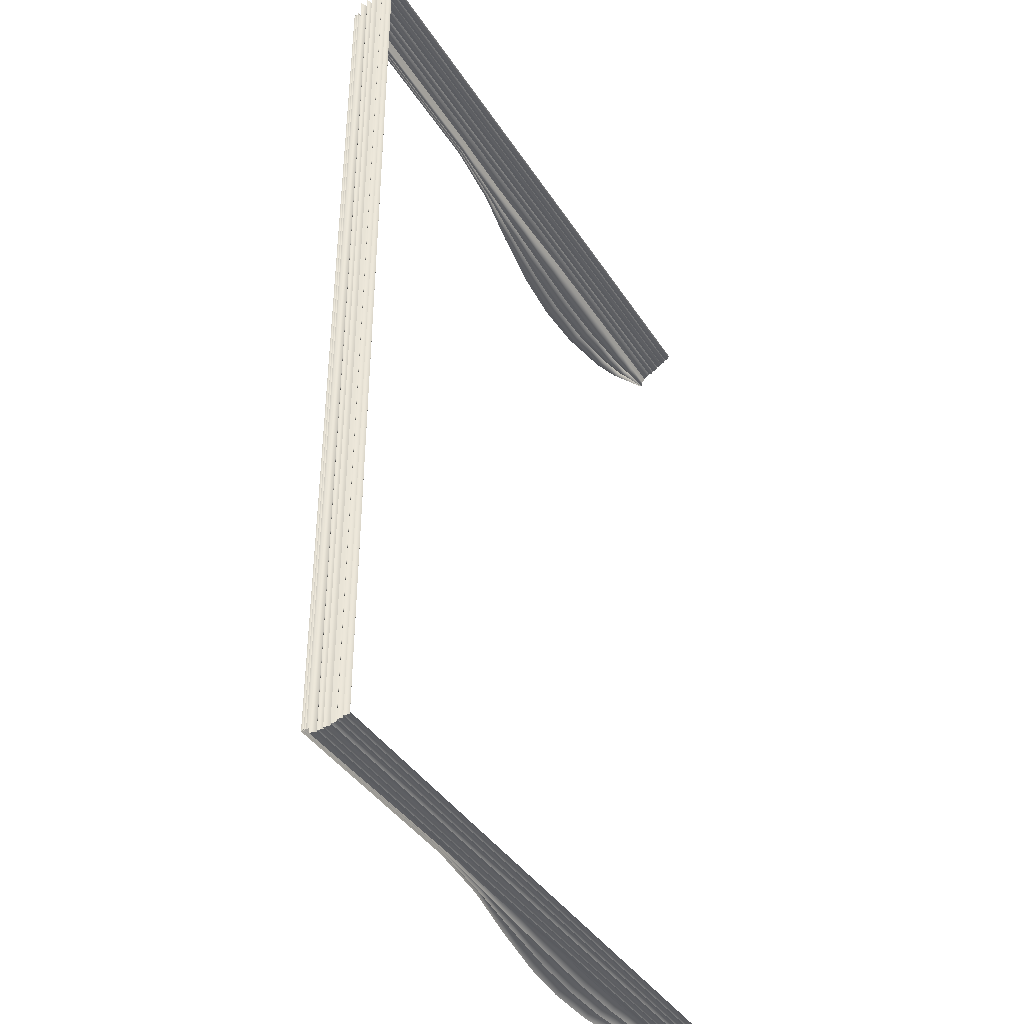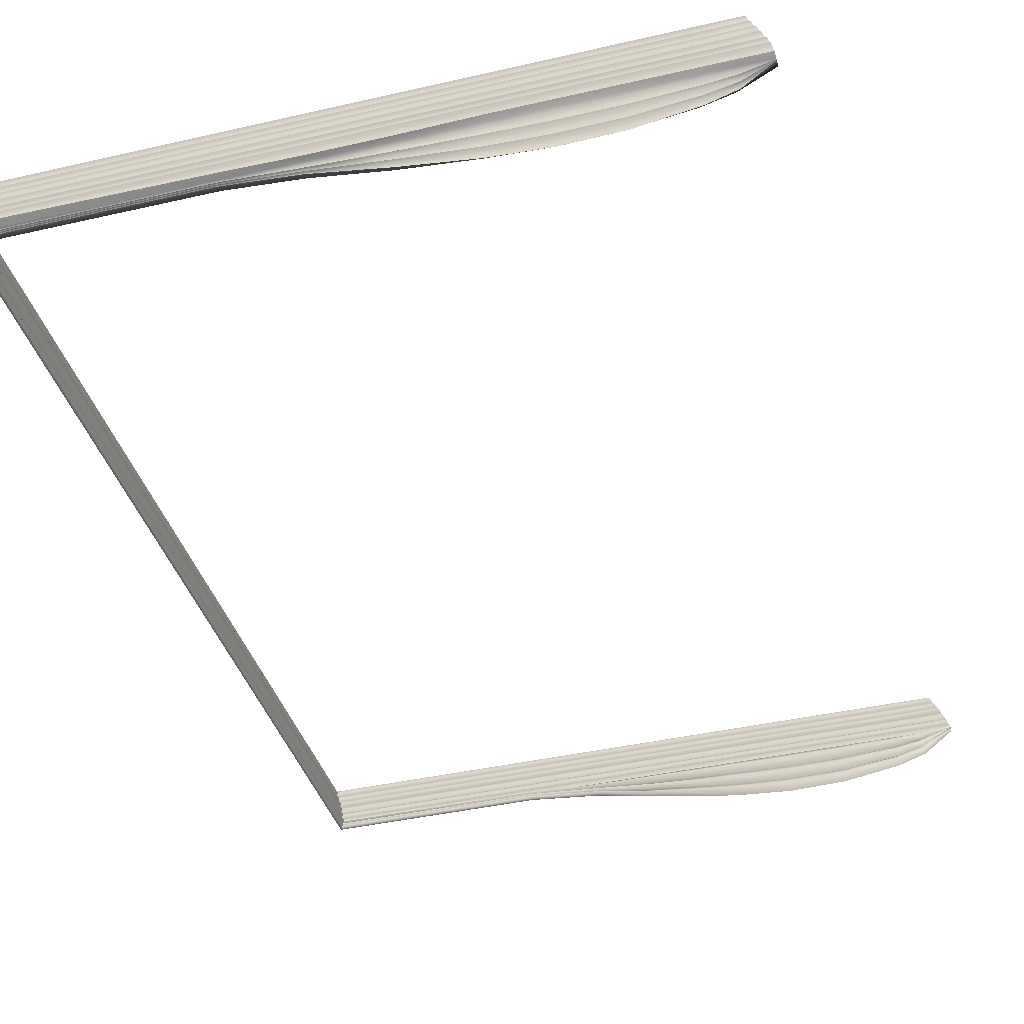
<metadata>
{"format":"obj","ext":"obj","renderer":"f3d","projection":"perspective","resolution":1024,"background":"white","views":[{"elev":-39.9,"azim":-60.4,"up":"+Y"},{"elev":-39.4,"azim":16.0,"up":"+Z"}]}
</metadata>
<code>
o MeshBookFront_3_1_GeomSubset_0
v 0.1053 -0.1532 0.01461
v -0.1106 -0.1532 0.01461
v -0.1106 0.1546 0.01461
v 0.1077 -0.1532 0.009804
v -0.1094 0.1546 0.009804
v -0.1094 -0.1532 0.009804
v 0.11 -0.1532 0.004715
v -0.1081 0.1546 0.004716
v -0.1081 -0.1532 0.004715
v -0.1089 -0.1524 0.01341
v 0.1059 -0.1524 0.01341
v -0.1089 0.1538 0.01341
v -0.1101 -0.1532 0.01221
v 0.1064 -0.1532 0.01221
v -0.1101 0.1546 0.01221
v -0.1083 -0.1524 0.01101
v 0.107 -0.1524 0.01101
v -0.1083 0.1538 0.01101
v -0.1075 -0.1524 0.008323
v 0.1084 -0.1524 0.008323
v -0.1075 0.1538 0.008323
v -0.1087 -0.1532 0.007399
v 0.1088 -0.1532 0.007399
v -0.1087 0.1546 0.007399
v -0.1069 -0.1524 0.006197
v 0.1094 -0.1524 0.006197
v -0.1069 0.1538 0.006197
v -0.1064 -0.1524 0.003792
v 0.1104 -0.1524 0.003792
v -0.1064 0.1538 0.003792
v -0.1078 -0.1532 0.00259
v 0.1108 -0.1532 0.00259
v -0.1078 0.1546 0.00259
v -0.1063 -0.1524 0.001387
v 0.1112 -0.1524 0.001387
v -0.1062 0.1538 0.001387
v -0.1078 0.1546 2.1e-05
v -0.1078 -0.1532 2.1e-05
v 0.1114 -0.1523 2.1e-05
v -0.1113 -0.1554 0.01394
v -0.1113 -0.1554 0.01648
v -0.1113 0.1568 0.01648
v -0.1113 0.1568 0.01394
v 0.108 -0.1554 0.005476
v 0.1064 -0.1554 0.01129
v 0.1064 0.1568 0.01129
v 0.108 0.1568 0.005477
v 0.1114 -0.1554 0.005864
v 0.1095 -0.1554 0.01169
v 0.1114 0.1568 0.005864
v 0.1095 0.1568 0.01169
v 0.1027 -0.1554 0.01394
v 0.1048 -0.1554 0.01319
v 0.1045 -0.1554 0.01648
v 0.1063 -0.1554 0.0155
v 0.1045 0.1568 0.01648
v 0.1063 0.1568 0.0155
v 0.1027 0.1568 0.01394
v 0.1048 0.1568 0.01319
v 0.104 -0.1538 0.01436
v 0.1046 -0.1538 0.01411
v 0.1046 0.1552 0.01411
v 0.104 0.1552 0.01436
v 0.1051 -0.1538 0.01578
v 0.1057 -0.1538 0.01552
v 0.1051 0.1552 0.01578
v 0.1057 0.1552 0.01552
v 0.03333 -0.1532 0.01461
v 0.03428 -0.1524 0.01341
v 0.03424 -0.1532 0.01221
v 0.03522 -0.1524 0.01101
v 0.03521 -0.1532 0.009804
v 0.03602 -0.1524 0.008323
v 0.03576 -0.1532 0.007399
v 0.03653 -0.1524 0.006197
v 0.03628 -0.1532 0.004715
v 0.03693 -0.1524 0.003792
v 0.03655 -0.1532 0.00259
v 0.03716 -0.1524 0.001387
v 0.03674 -0.1523 2.1e-05
v -0.03863 -0.1532 0.01461
v -0.0373 -0.1524 0.01341
v -0.03794 -0.1532 0.01221
v -0.03653 -0.1524 0.01101
v -0.03712 -0.1532 0.009804
v -0.03573 -0.1524 0.008323
v -0.03649 -0.1532 0.007399
v -0.03518 -0.1524 0.006197
v -0.03591 -0.1532 0.004715
v -0.03474 -0.1524 0.003792
v -0.03565 -0.1532 0.00259
v -0.03455 -0.1524 0.001387
v -0.03551 -0.1523 2.1e-05
v -0.01143 -0.1523 -0.00052
v -0.01065 -0.1524 0.001387
v -0.01158 -0.1532 0.002498
v -0.01085 -0.1524 0.003784
v -0.01184 -0.1532 0.004715
v -0.01128 -0.1524 0.006197
v -0.01241 -0.1532 0.007399
v -0.01181 -0.1524 0.008323
v -0.01301 -0.1532 0.009804
v -0.01261 -0.1524 0.01101
v -0.01388 -0.1532 0.01221
v -0.01344 -0.1524 0.01341
v -0.01464 -0.1532 0.01461
v 0.01265 -0.1523 -0.00043
v 0.01325 -0.1524 0.001387
v 0.01248 -0.1532 0.002577
v 0.01304 -0.1524 0.003792
v 0.01222 -0.1532 0.004715
v 0.01263 -0.1524 0.006197
v 0.01168 -0.1532 0.007399
v 0.01211 -0.1524 0.008323
v 0.0111 -0.1532 0.009804
v 0.01131 -0.1524 0.01101
v 0.01018 -0.1532 0.01221
v 0.01042 -0.1524 0.01341
v 0.009344 -0.1532 0.01461
v 0.05542 -0.1523 2.1e-05
v 0.05566 -0.1524 0.001387
v 0.05511 -0.1532 0.00259
v 0.05529 -0.1524 0.003792
v 0.05472 -0.1532 0.004715
v 0.05474 -0.1524 0.006197
v 0.05402 -0.1532 0.007399
v 0.05411 -0.1524 0.008323
v 0.05332 -0.1532 0.009804
v 0.05317 -0.1524 0.01101
v 0.05228 -0.1532 0.01221
v 0.05217 -0.1524 0.01341
v 0.05132 -0.1532 0.01461
v 0.07409 -0.1523 2.1e-05
v 0.07417 -0.1524 0.001387
v 0.07368 -0.1532 0.00259
v 0.07366 -0.1524 0.003792
v 0.07316 -0.1532 0.004715
v 0.07296 -0.1524 0.006197
v 0.07229 -0.1532 0.007399
v 0.0722 -0.1524 0.008323
v 0.07144 -0.1532 0.009804
v 0.07111 -0.1524 0.01101
v 0.07033 -0.1532 0.01221
v 0.07006 -0.1524 0.01341
v 0.06931 -0.1532 0.01461
v 0.09277 -0.1523 2.1e-05
v 0.09267 -0.1524 0.001387
v 0.09225 -0.1532 0.00259
v 0.09202 -0.1524 0.003792
v 0.09159 -0.1532 0.004715
v 0.09117 -0.1524 0.006197
v 0.09055 -0.1532 0.007399
v 0.09028 -0.1524 0.008323
v 0.08955 -0.1532 0.009804
v 0.08905 -0.1524 0.01101
v 0.08837 -0.1532 0.01221
v 0.08796 -0.1524 0.01341
v 0.0873 -0.1532 0.01461
v -0.1064 0.1522 -0.003512
v -0.03551 0.1522 -0.003512
v -0.1064 -0.1508 -0.003512
v -0.03551 -0.1508 -0.003512
v 0.09277 0.1522 -0.01244
v 0.1116 0.1522 -0.001901
v 0.09277 -0.1508 -0.01244
v 0.1116 -0.1508 -0.001901
v 0.01266 0.1522 -0.01058
v 0.03674 0.1522 -0.01449
v 0.01266 -0.1508 -0.01058
v 0.03674 -0.1508 -0.0144
v -0.01143 0.1522 -0.005936
v -0.01143 -0.1508 -0.005936
v 0.05542 0.1522 -0.01637
v 0.05542 -0.1508 -0.01592
v 0.07409 0.1522 -0.01544
v 0.07409 -0.1508 -0.01544
v -0.1047 0.1522 -0.000992
v -0.1047 -0.1508 -0.000992
v -0.03551 -0.1508 -0.000992
v 0.1116 -0.1508 -0.000992
v 0.09277 -0.1508 -0.000992
v 0.03674 -0.1508 -0.000992
v 0.01265 -0.1508 -0.000992
v -0.01143 -0.1508 -0.000992
v 0.05542 -0.1508 -0.000992
v 0.07409 -0.1508 -0.000992
v 0.1022 0.1522 -0.009268
v 0.1022 -0.1508 -0.009268
v 0.1022 -0.1508 -0.000992
v 0.1021 -0.1523 2.1e-05
v 0.1019 -0.1524 0.001387
v 0.1015 -0.1532 0.00259
v 0.1012 -0.1524 0.003792
v 0.1008 -0.1532 0.004715
v 0.1003 -0.1524 0.006197
v 0.09969 -0.1532 0.007399
v 0.09933 -0.1524 0.008323
v 0.0986 -0.1532 0.009804
v 0.09803 -0.1524 0.01101
v 0.09739 -0.1532 0.01221
v 0.0969 -0.1524 0.01341
v 0.09629 -0.1532 0.01461
v 0.07314 -0.1488 -0.01306
v 0.05471 -0.1488 -0.01345
v 0.03628 -0.1488 -0.01228
v 0.01252 -0.1488 -0.009503
v -0.01124 -0.1488 -0.005403
v -0.03501 -0.1488 -0.003118
v -0.1049 -0.1488 -0.003118
v -0.1049 0.1502 -0.003118
v 0.1116 -0.1488 -0.001776
v 0.1008 -0.1488 -0.007914
v 0.09156 -0.1488 -0.01056
v 0.07409 -0.1508 -0.01067
v 0.05542 -0.1508 -0.01099
v 0.03674 -0.1508 -0.01005
v 0.01266 -0.1508 -0.007626
v -0.01143 -0.1508 -0.004804
v -0.03551 -0.1508 -0.002725
v -0.1064 -0.1508 -0.002725
v -0.1064 0.1522 -0.002725
v 0.1116 -0.1508 -0.00165
v 0.1022 -0.1508 -0.006561
v 0.09277 -0.1508 -0.008675
v 0.07314 -0.1488 -0.008292
v 0.05471 -0.1488 -0.008533
v 0.03628 -0.1488 -0.00777
v 0.01252 -0.1488 -0.006186
v -0.01124 -0.1488 -0.004147
v -0.03501 -0.1488 -0.002331
v -0.1049 -0.1488 -0.002331
v -0.1049 0.1502 -0.002331
v 0.1116 -0.1488 -0.001525
v 0.1008 -0.1488 -0.005208
v 0.09156 -0.1488 -0.006793
v 0.07409 -0.1508 -0.005911
v 0.05542 -0.1508 -0.006071
v 0.03674 -0.1508 -0.00549
v 0.01265 -0.1508 -0.004628
v -0.01143 -0.1508 -0.003445
v -0.03551 -0.1508 -0.001937
v -0.1064 -0.1508 -0.001937
v -0.1064 0.1522 -0.001937
v 0.1116 -0.1508 -0.0014
v 0.1022 -0.1508 -0.003855
v 0.09277 -0.1508 -0.004912
v 0.07314 -0.1488 -0.00353
v 0.05471 -0.1488 -0.00361
v 0.03628 -0.1488 -0.00327
v 0.01252 -0.1488 -0.003025
v -0.01124 -0.1488 -0.002713
v -0.03501 -0.1488 -0.001543
v -0.1049 -0.1488 -0.001543
v -0.1049 0.1502 -0.001543
v 0.1116 -0.1488 -0.001274
v 0.1008 -0.1488 -0.002502
v 0.09156 -0.1488 -0.00303
v 0.1093 -0.1548 -0.000773
v 0.1085 -0.1554 2.1e-05
v 0.1093 0.1563 -0.000773
v 0.1085 0.1568 2.1e-05
v 0.1111 -0.1548 -0.000773
v 0.1119 -0.1554 2.1e-05
v 0.1111 0.1563 -0.000773
v 0.1119 0.1568 2.1e-05
v 0.1053 0.1546 0.01461
v 0.1077 0.1546 0.009804
v 0.11 0.1546 0.004716
v 0.1059 0.1538 0.01341
v 0.1064 0.1546 0.01221
v 0.107 0.1538 0.01101
v 0.1084 0.1538 0.008323
v 0.1088 0.1546 0.007399
v 0.1094 0.1538 0.006197
v 0.1104 0.1538 0.003792
v 0.1108 0.1546 0.00259
v 0.1112 0.1538 0.001387
v 0.1114 0.1538 2.1e-05
v 0.03333 0.1546 0.01461
v 0.03428 0.1538 0.01341
v 0.03424 0.1546 0.01221
v 0.03522 0.1538 0.01101
v 0.03521 0.1546 0.009804
v 0.03602 0.1538 0.008323
v 0.03576 0.1546 0.007399
v 0.03653 0.1538 0.006197
v 0.03628 0.1546 0.004716
v 0.03693 0.1538 0.003792
v 0.03655 0.1546 0.00259
v 0.03716 0.1538 0.001387
v 0.03674 0.1538 2.1e-05
v -0.03863 0.1546 0.01461
v -0.0373 0.1538 0.01341
v -0.03794 0.1546 0.01221
v -0.03653 0.1538 0.01101
v -0.03712 0.1546 0.009804
v -0.03573 0.1538 0.008323
v -0.03649 0.1546 0.007399
v -0.03518 0.1538 0.006197
v -0.03591 0.1546 0.004716
v -0.03474 0.1538 0.003792
v -0.03565 0.1546 0.00259
v -0.03455 0.1538 0.001387
v -0.03551 0.1538 2.1e-05
v -0.01143 0.1538 -0.00052
v -0.01065 0.1538 0.001387
v -0.01158 0.1546 0.002498
v -0.01085 0.1538 0.003784
v -0.01184 0.1546 0.004716
v -0.01128 0.1538 0.006197
v -0.01241 0.1546 0.007399
v -0.01181 0.1538 0.008323
v -0.01301 0.1546 0.009804
v -0.01261 0.1538 0.01101
v -0.01388 0.1546 0.01221
v -0.01344 0.1538 0.01341
v -0.01464 0.1546 0.01461
v 0.01265 0.1538 -0.00043
v 0.01325 0.1538 0.001387
v 0.01248 0.1546 0.002577
v 0.01304 0.1538 0.003792
v 0.01222 0.1546 0.004716
v 0.01263 0.1538 0.006197
v 0.01168 0.1546 0.007399
v 0.01211 0.1538 0.008323
v 0.0111 0.1546 0.009804
v 0.01131 0.1538 0.01101
v 0.01018 0.1546 0.01221
v 0.01042 0.1538 0.01341
v 0.009344 0.1546 0.01461
v 0.05542 0.1538 2.1e-05
v 0.05566 0.1538 0.001387
v 0.05511 0.1546 0.00259
v 0.05529 0.1538 0.003792
v 0.05472 0.1546 0.004716
v 0.05474 0.1538 0.006197
v 0.05402 0.1546 0.007399
v 0.05411 0.1538 0.008323
v 0.05332 0.1546 0.009804
v 0.05317 0.1538 0.01101
v 0.05228 0.1546 0.01221
v 0.05217 0.1538 0.01341
v 0.05132 0.1546 0.01461
v 0.07409 0.1538 2.1e-05
v 0.07417 0.1538 0.001387
v 0.07368 0.1546 0.00259
v 0.07366 0.1538 0.003792
v 0.07316 0.1546 0.004716
v 0.07296 0.1538 0.006197
v 0.07229 0.1546 0.007399
v 0.0722 0.1538 0.008323
v 0.07144 0.1546 0.009804
v 0.07111 0.1538 0.01101
v 0.07033 0.1546 0.01221
v 0.07006 0.1538 0.01341
v 0.06931 0.1546 0.01461
v 0.09277 0.1538 2.1e-05
v 0.09267 0.1538 0.001387
v 0.09225 0.1546 0.00259
v 0.09202 0.1538 0.003792
v 0.09159 0.1546 0.004716
v 0.09117 0.1538 0.006197
v 0.09055 0.1546 0.007399
v 0.09028 0.1538 0.008323
v 0.08955 0.1546 0.009804
v 0.08905 0.1538 0.01101
v 0.08837 0.1546 0.01221
v 0.08796 0.1538 0.01341
v 0.0873 0.1546 0.01461
v -0.03551 0.1522 -0.003512
v 0.09277 0.1522 -0.01244
v 0.1116 0.1522 -0.001901
v 0.01266 0.1522 -0.01058
v 0.03674 0.1522 -0.0144
v -0.01143 0.1522 -0.005936
v 0.05542 0.1522 -0.01592
v 0.07409 0.1522 -0.01544
v -0.03551 0.1522 -0.000992
v 0.1116 0.1522 -0.000992
v 0.09277 0.1522 -0.000992
v 0.03674 0.1522 -0.000992
v 0.01265 0.1522 -0.000992
v -0.01143 0.1522 -0.000992
v 0.05542 0.1522 -0.000992
v 0.07409 0.1522 -0.000992
v 0.1022 0.1522 -0.009268
v 0.1022 0.1522 -0.000992
v 0.1021 0.1538 2.1e-05
v 0.1019 0.1538 0.001387
v 0.1015 0.1546 0.00259
v 0.1012 0.1538 0.003792
v 0.1008 0.1546 0.004716
v 0.1003 0.1538 0.006197
v 0.09969 0.1546 0.007399
v 0.09933 0.1538 0.008323
v 0.0986 0.1546 0.009804
v 0.09803 0.1538 0.01101
v 0.09739 0.1546 0.01221
v 0.0969 0.1538 0.01341
v 0.09629 0.1546 0.01461
v 0.07314 0.1502 -0.01306
v 0.05471 0.1502 -0.01345
v 0.03628 0.1502 -0.01228
v 0.01252 0.1502 -0.009503
v -0.01124 0.1502 -0.005403
v -0.03501 0.1502 -0.003118
v 0.1116 0.1502 -0.001776
v 0.1008 0.1502 -0.007914
v 0.09156 0.1502 -0.01056
v 0.07409 0.1522 -0.01067
v 0.05542 0.1522 -0.01099
v 0.03674 0.1522 -0.01005
v 0.01266 0.1522 -0.007626
v -0.01143 0.1522 -0.004804
v -0.03551 0.1522 -0.002725
v 0.1116 0.1522 -0.00165
v 0.1022 0.1522 -0.006561
v 0.09277 0.1522 -0.008675
v 0.07314 0.1502 -0.008292
v 0.05471 0.1502 -0.008533
v 0.03628 0.1502 -0.00777
v 0.01252 0.1502 -0.006186
v -0.01124 0.1502 -0.004147
v -0.03501 0.1502 -0.002331
v -0.1049 0.1502 -0.002331
v 0.1116 0.1502 -0.001525
v 0.1008 0.1502 -0.005208
v 0.09156 0.1502 -0.006793
v 0.07409 0.1522 -0.005911
v 0.05542 0.1522 -0.006071
v 0.03674 0.1522 -0.00549
v 0.01265 0.1522 -0.004628
v -0.01143 0.1522 -0.003445
v -0.03551 0.1522 -0.001937
v 0.1116 0.1522 -0.0014
v 0.1022 0.1522 -0.003855
v 0.09277 0.1522 -0.004912
v 0.07314 0.1502 -0.00353
v 0.05471 0.1502 -0.00361
v 0.03628 0.1502 -0.00327
v 0.01252 0.1502 -0.003025
v -0.01124 0.1502 -0.002713
v -0.03501 0.1502 -0.001543
v 0.1116 0.1502 -0.001274
v 0.1008 0.1502 -0.002502
v 0.09156 0.1502 -0.00303
f 6 5 18 16
f 85 6 16 84
f 9 8 27 25
f 89 9 25 88
f 38 37 36 34
f 93 38 34 92
f 82 10 2 81
f 10 12 3 2
f 83 13 10 82
f 13 15 12 10
f 84 16 13 83
f 16 18 15 13
f 86 19 6 85
f 19 21 5 6
f 87 22 19 86
f 22 24 21 19
f 88 25 22 87
f 25 27 24 22
f 90 28 9 89
f 28 30 8 9
f 91 31 28 90
f 31 33 30 28
f 92 34 31 91
f 34 36 33 31
f 11 201 202 1
f 14 200 201 11
f 17 199 200 14
f 4 198 199 17
f 20 197 198 4
f 23 196 197 20
f 26 195 196 23
f 7 194 195 26
f 29 193 194 7
f 32 192 193 29
f 35 191 192 32
f 39 190 191 35
f 69 118 119 68
f 70 117 118 69
f 71 116 117 70
f 72 115 116 71
f 73 114 115 72
f 74 113 114 73
f 75 112 113 74
f 76 111 112 75
f 77 110 111 76
f 78 109 110 77
f 79 108 109 78
f 80 107 108 79
f 95 94 93 92
f 96 95 92 91
f 97 96 91 90
f 98 97 90 89
f 99 98 89 88
f 100 99 88 87
f 101 100 87 86
f 102 101 86 85
f 103 102 85 84
f 104 103 84 83
f 105 104 83 82
f 106 105 82 81
f 108 107 94 95
f 109 108 95 96
f 110 109 96 97
f 111 110 97 98
f 112 111 98 99
f 113 112 99 100
f 114 113 100 101
f 115 114 101 102
f 116 115 102 103
f 117 116 103 104
f 118 117 104 105
f 119 118 105 106
f 121 120 80 79
f 122 121 79 78
f 123 122 78 77
f 124 123 77 76
f 125 124 76 75
f 126 125 75 74
f 127 126 74 73
f 128 127 73 72
f 129 128 72 71
f 130 129 71 70
f 131 130 70 69
f 132 131 69 68
f 134 133 120 121
f 135 134 121 122
f 136 135 122 123
f 137 136 123 124
f 138 137 124 125
f 139 138 125 126
f 140 139 126 127
f 141 140 127 128
f 142 141 128 129
f 143 142 129 130
f 144 143 130 131
f 145 144 131 132
f 147 146 133 134
f 148 147 134 135
f 149 148 135 136
f 150 149 136 137
f 151 150 137 138
f 152 151 138 139
f 153 152 139 140
f 154 153 140 141
f 155 154 141 142
f 156 155 142 143
f 157 156 143 144
f 158 157 144 145
f 177 178 253 254
f 178 179 252 253
f 189 180 255 256
f 183 182 249 250
f 179 184 251 252
f 184 183 250 251
f 182 185 248 249
f 185 186 247 248
f 186 181 257 247
f 37 38 178 177
f 38 93 179 178
f 190 39 180 189
f 107 80 182 183
f 93 94 184 179
f 94 107 183 184
f 80 120 185 182
f 120 133 186 185
f 133 146 181 186
f 181 189 256 257
f 146 190 189 181
f 191 190 146 147
f 192 191 147 148
f 193 192 148 149
f 194 193 149 150
f 195 194 150 151
f 196 195 151 152
f 197 196 152 153
f 198 197 153 154
f 199 198 154 155
f 200 199 155 156
f 201 200 156 157
f 202 201 157 158
f 204 203 176 174
f 205 204 174 170
f 206 205 170 169
f 207 206 169 172
f 208 207 172 162
f 209 208 162 161
f 210 209 161 159
f 212 211 166 188
f 213 212 188 165
f 203 213 165 176
f 215 214 203 204
f 216 215 204 205
f 217 216 205 206
f 218 217 206 207
f 219 218 207 208
f 220 219 208 209
f 221 220 209 210
f 223 222 211 212
f 224 223 212 213
f 214 224 213 203
f 226 225 214 215
f 227 226 215 216
f 228 227 216 217
f 229 228 217 218
f 230 229 218 219
f 231 230 219 220
f 232 231 220 221
f 234 233 222 223
f 235 234 223 224
f 225 235 224 214
f 237 236 225 226
f 238 237 226 227
f 239 238 227 228
f 240 239 228 229
f 241 240 229 230
f 242 241 230 231
f 243 242 231 232
f 245 244 233 234
f 246 245 234 235
f 236 246 235 225
f 248 247 236 237
f 249 248 237 238
f 250 249 238 239
f 251 250 239 240
f 252 251 240 241
f 253 252 241 242
f 254 253 242 243
f 256 255 244 245
f 257 256 245 246
f 247 257 246 236
f 296 295 18 5
f 300 299 27 8
f 304 303 36 37
f 293 292 3 12
f 294 293 12 15
f 295 294 15 18
f 297 296 5 21
f 298 297 21 24
f 299 298 24 27
f 301 300 8 30
f 302 301 30 33
f 303 302 33 36
f 269 266 400 399
f 270 269 399 398
f 271 270 398 397
f 267 271 397 396
f 272 267 396 395
f 273 272 395 394
f 274 273 394 393
f 268 274 393 392
f 275 268 392 391
f 276 275 391 390
f 277 276 390 389
f 278 277 389 388
f 280 279 330 329
f 281 280 329 328
f 282 281 328 327
f 283 282 327 326
f 284 283 326 325
f 285 284 325 324
f 286 285 324 323
f 287 286 323 322
f 288 287 322 321
f 289 288 321 320
f 290 289 320 319
f 291 290 319 318
f 306 303 304 305
f 307 302 303 306
f 308 301 302 307
f 309 300 301 308
f 310 299 300 309
f 311 298 299 310
f 312 297 298 311
f 313 296 297 312
f 314 295 296 313
f 315 294 295 314
f 316 293 294 315
f 317 292 293 316
f 319 306 305 318
f 320 307 306 319
f 321 308 307 320
f 322 309 308 321
f 323 310 309 322
f 324 311 310 323
f 325 312 311 324
f 326 313 312 325
f 327 314 313 326
f 328 315 314 327
f 329 316 315 328
f 330 317 316 329
f 332 290 291 331
f 333 289 290 332
f 334 288 289 333
f 335 287 288 334
f 336 286 287 335
f 337 285 286 336
f 338 284 285 337
f 339 283 284 338
f 340 282 283 339
f 341 281 282 340
f 342 280 281 341
f 343 279 280 342
f 345 332 331 344
f 346 333 332 345
f 347 334 333 346
f 348 335 334 347
f 349 336 335 348
f 350 337 336 349
f 351 338 337 350
f 352 339 338 351
f 353 340 339 352
f 354 341 340 353
f 355 342 341 354
f 356 343 342 355
f 358 345 344 357
f 359 346 345 358
f 360 347 346 359
f 361 348 347 360
f 362 349 348 361
f 363 350 349 362
f 364 351 350 363
f 365 352 351 364
f 366 353 352 365
f 367 354 353 366
f 368 355 354 367
f 369 356 355 368
f 177 254 443 378
f 387 445 444 379
f 382 441 440 381
f 378 443 442 383
f 383 442 441 382
f 381 440 439 384
f 384 439 438 385
f 385 438 446 380
f 37 177 378 304
f 388 387 379 278
f 318 382 381 291
f 304 378 383 305
f 305 383 382 318
f 291 381 384 331
f 331 384 385 344
f 344 385 380 357
f 380 446 445 387
f 357 380 387 388
f 389 358 357 388
f 390 359 358 389
f 391 360 359 390
f 392 361 360 391
f 393 362 361 392
f 394 363 362 393
f 395 364 363 394
f 396 365 364 395
f 397 366 365 396
f 398 367 366 397
f 399 368 367 398
f 400 369 368 399
f 402 376 377 401
f 403 374 376 402
f 404 373 374 403
f 405 375 373 404
f 406 370 375 405
f 210 159 370 406
f 408 386 372 407
f 409 371 386 408
f 401 377 371 409
f 411 402 401 410
f 412 403 402 411
f 413 404 403 412
f 414 405 404 413
f 415 406 405 414
f 221 210 406 415
f 417 408 407 416
f 418 409 408 417
f 410 401 409 418
f 420 411 410 419
f 421 412 411 420
f 422 413 412 421
f 423 414 413 422
f 424 415 414 423
f 425 221 415 424
f 427 417 416 426
f 428 418 417 427
f 419 410 418 428
f 430 420 419 429
f 431 421 420 430
f 432 422 421 431
f 433 423 422 432
f 434 424 423 433
f 243 425 424 434
f 436 427 426 435
f 437 428 427 436
f 429 419 428 437
f 439 430 429 438
f 440 431 430 439
f 441 432 431 440
f 442 433 432 441
f 443 434 433 442
f 254 243 434 443
f 445 436 435 444
f 446 437 436 445
f 438 429 437 446

</code>
